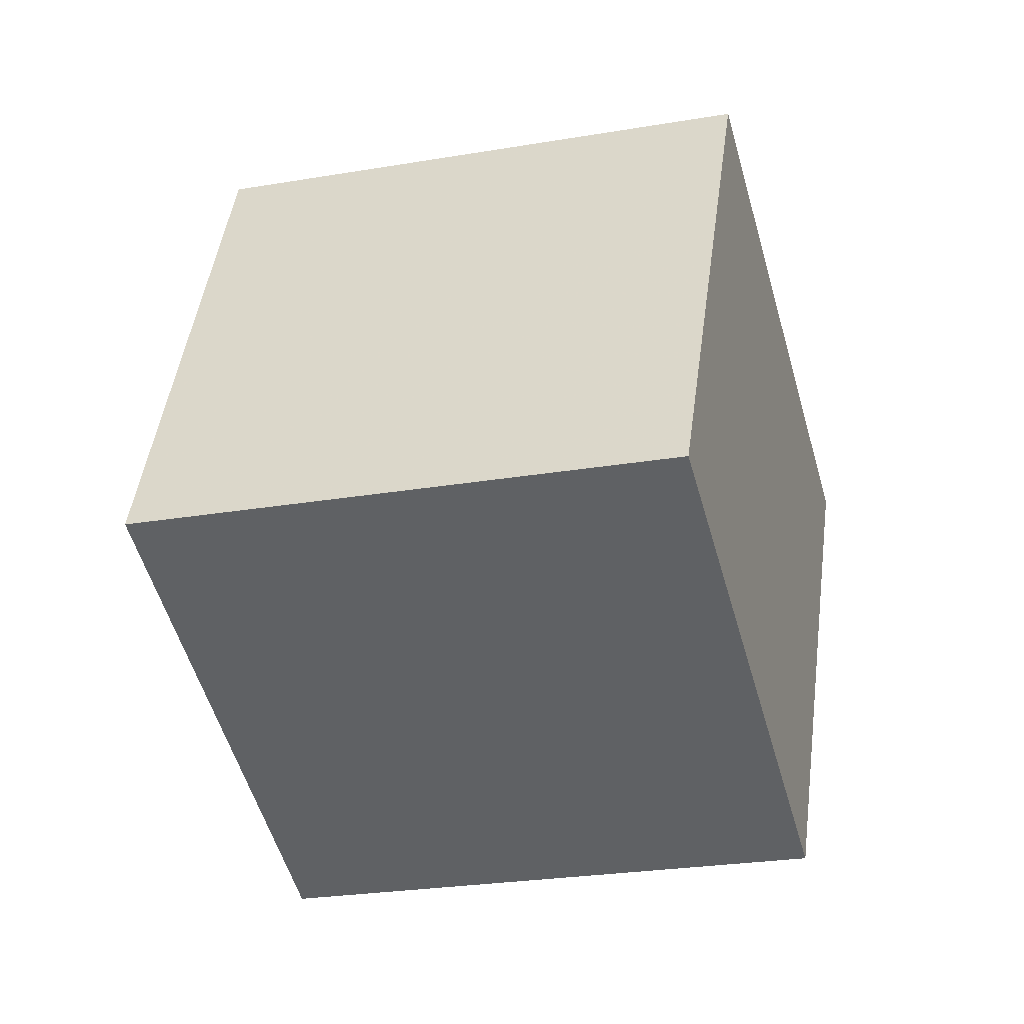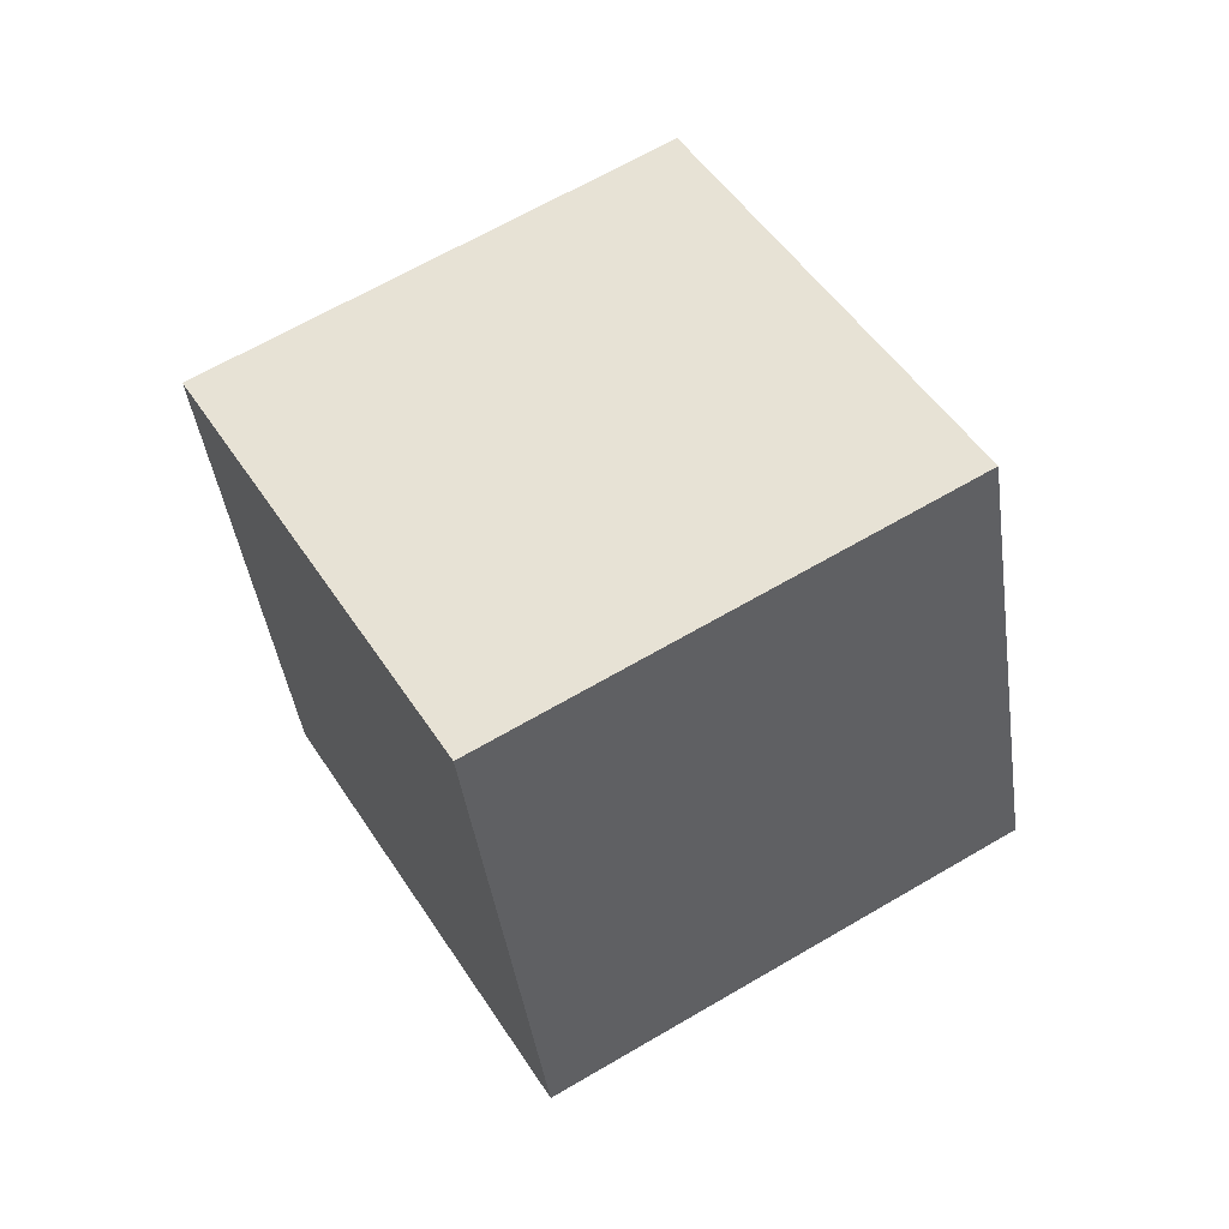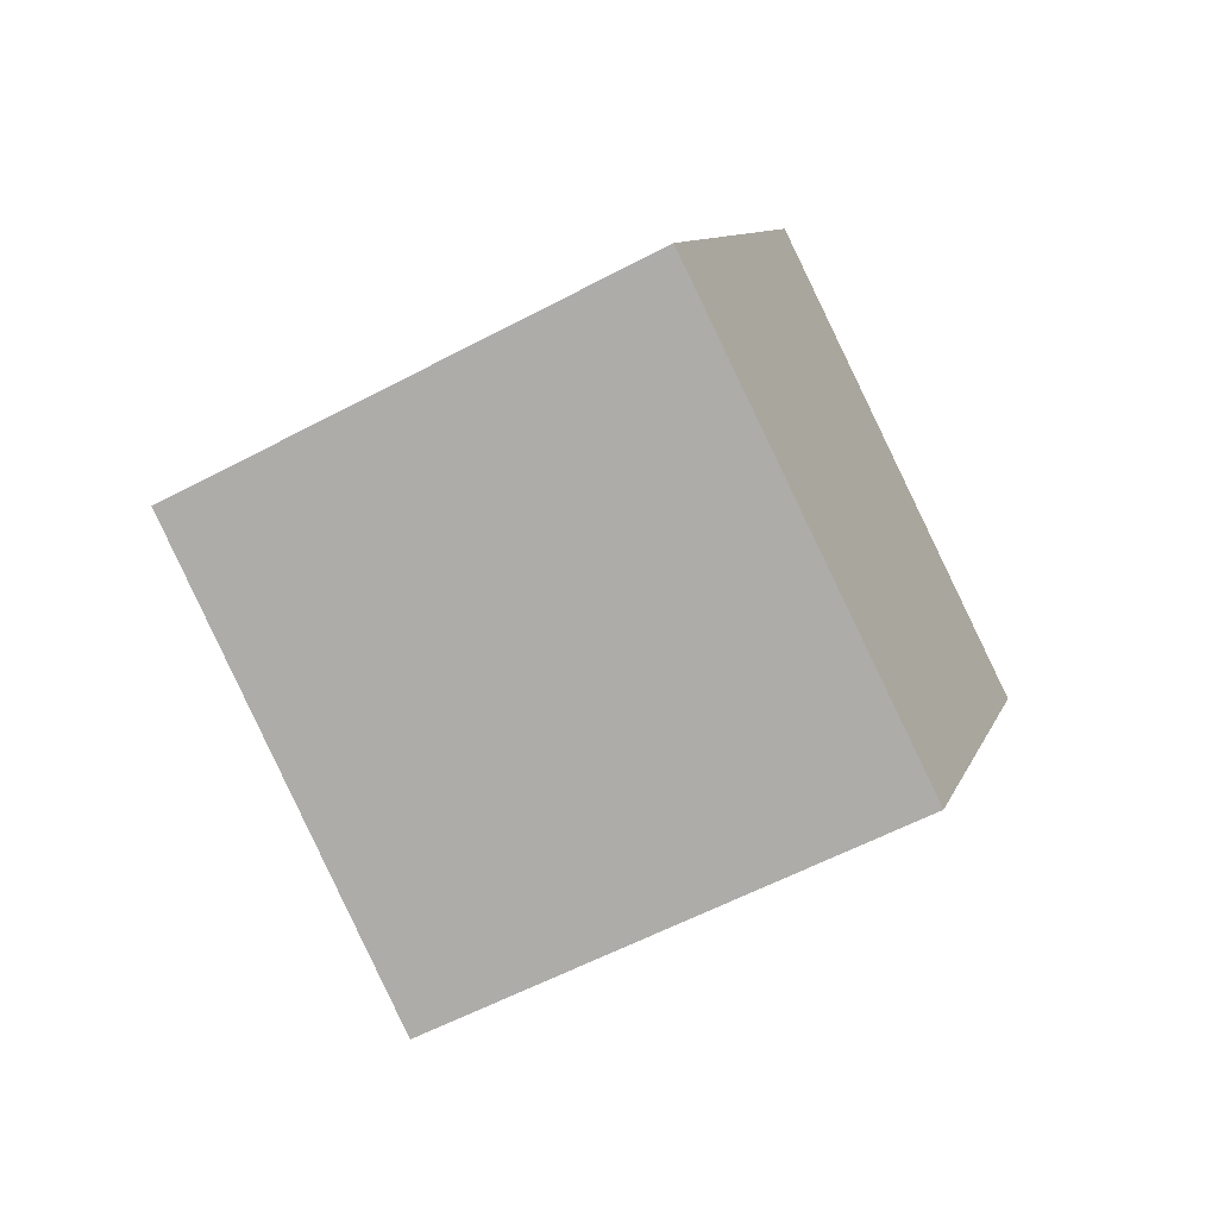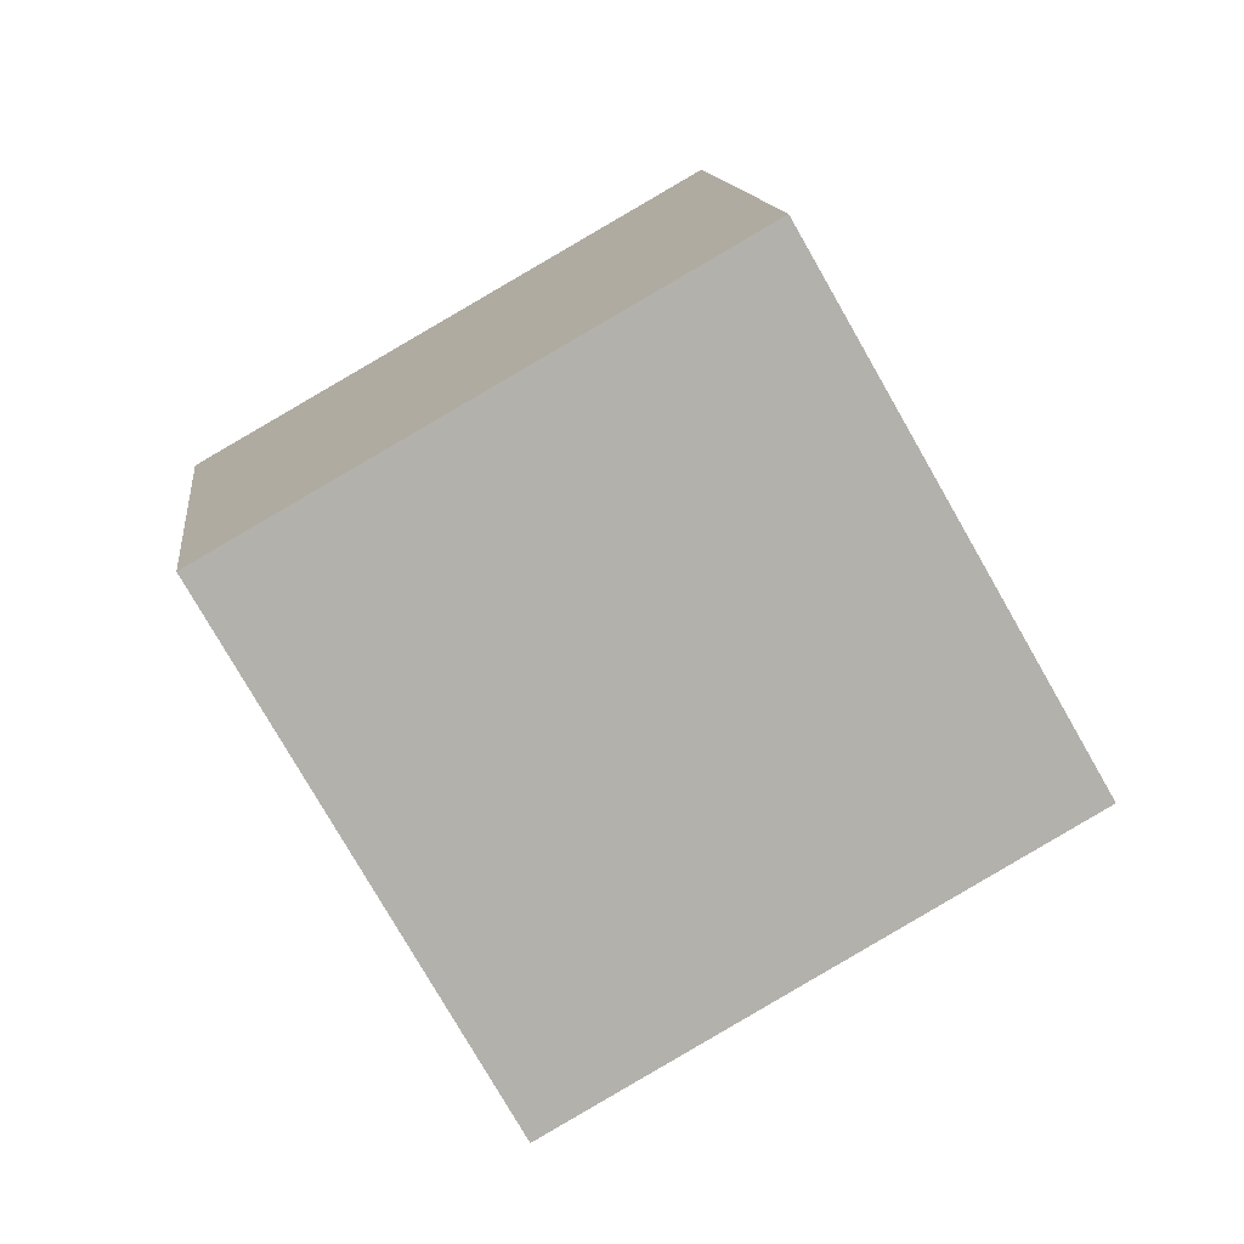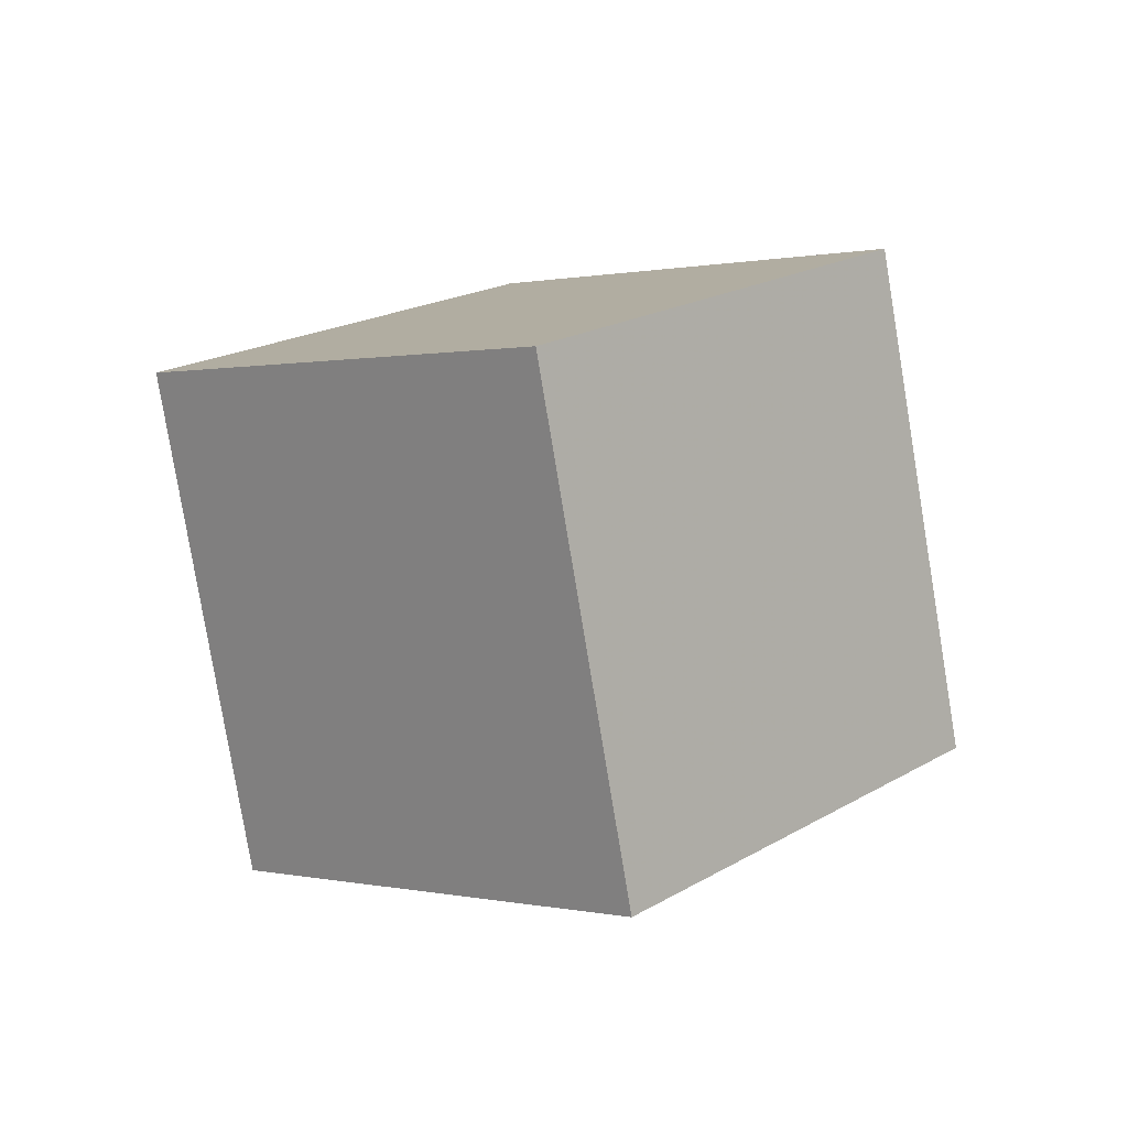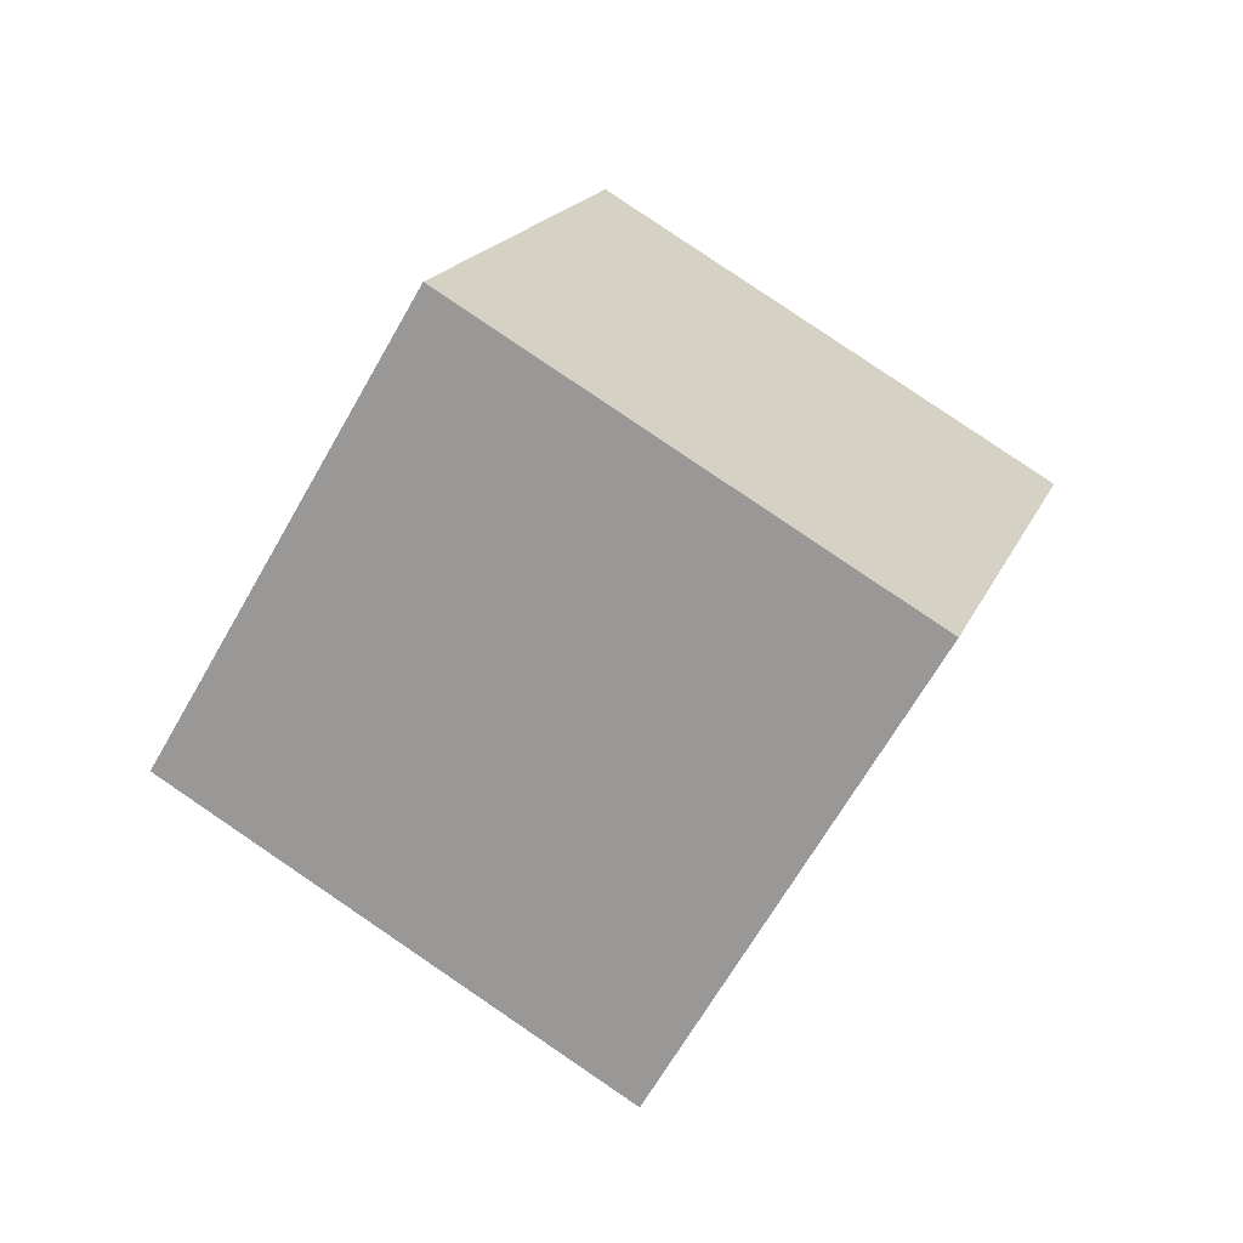
<metadata>
{"format":"obj","ext":"obj","renderer":"f3d","projection":"perspective","resolution":1024,"background":"white","views":[{"elev":13.7,"azim":-134.5,"up":"+Y"},{"elev":-8.0,"azim":-92.8,"up":"+Z"},{"elev":41.3,"azim":-85.7,"up":"+Z"},{"elev":21.3,"azim":-63.7,"up":"+Y"},{"elev":-49.8,"azim":19.2,"up":"+Z"},{"elev":-29.9,"azim":-25.5,"up":"+Z"}]}
</metadata>
<code>
v -5.864 -0.05842 11.69
v 2.482 -1.778 6.456
v -7.141 8.579 6.812
v 1.206 6.859 1.58
v -11.22 -4.796 4.698
v -2.875 -6.515 -0.534
v -12.5 3.842 -0.1773
v -4.152 2.122 -5.409
f 2 4 1
f 5 2 1
f 1 4 3
f 3 5 1
f 2 8 4
f 6 2 5
f 6 8 2
f 4 8 3
f 7 5 3
f 3 8 7
f 7 6 5
f 8 6 7

</code>
